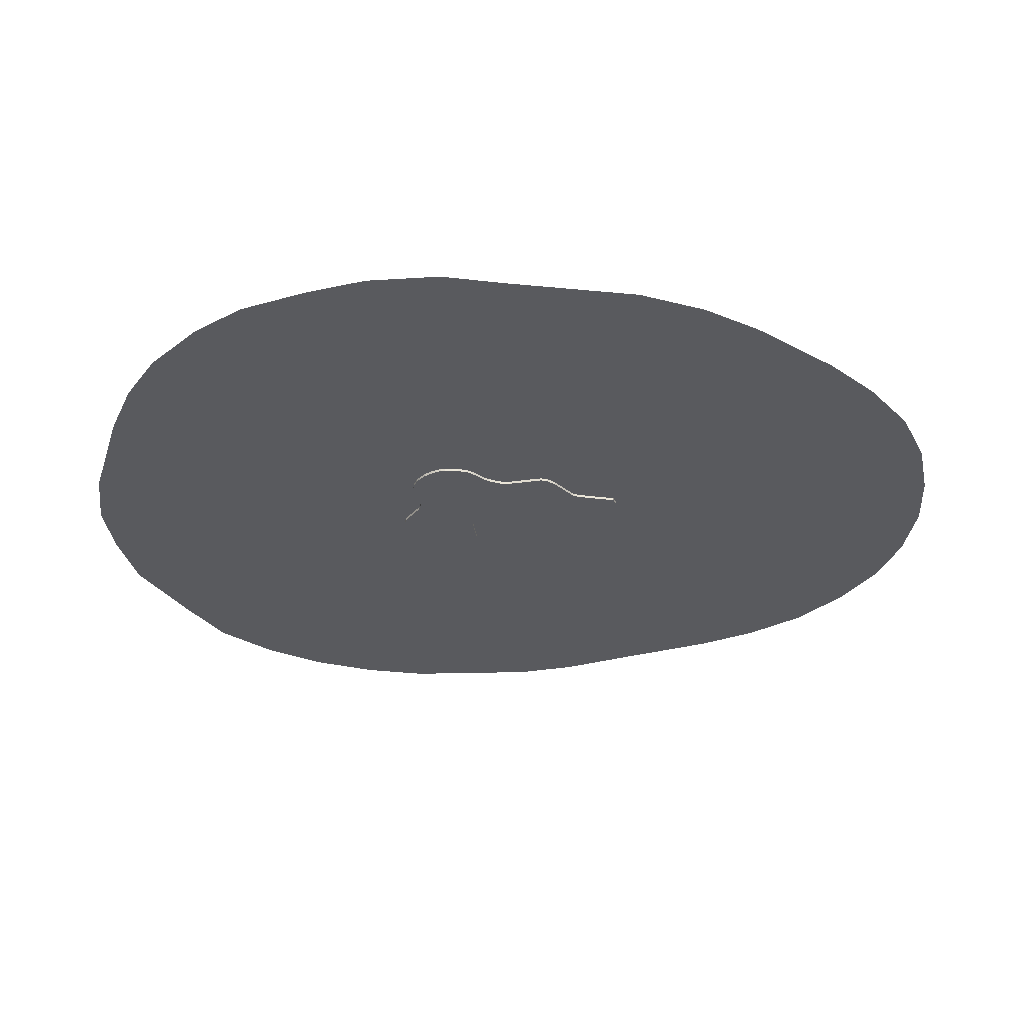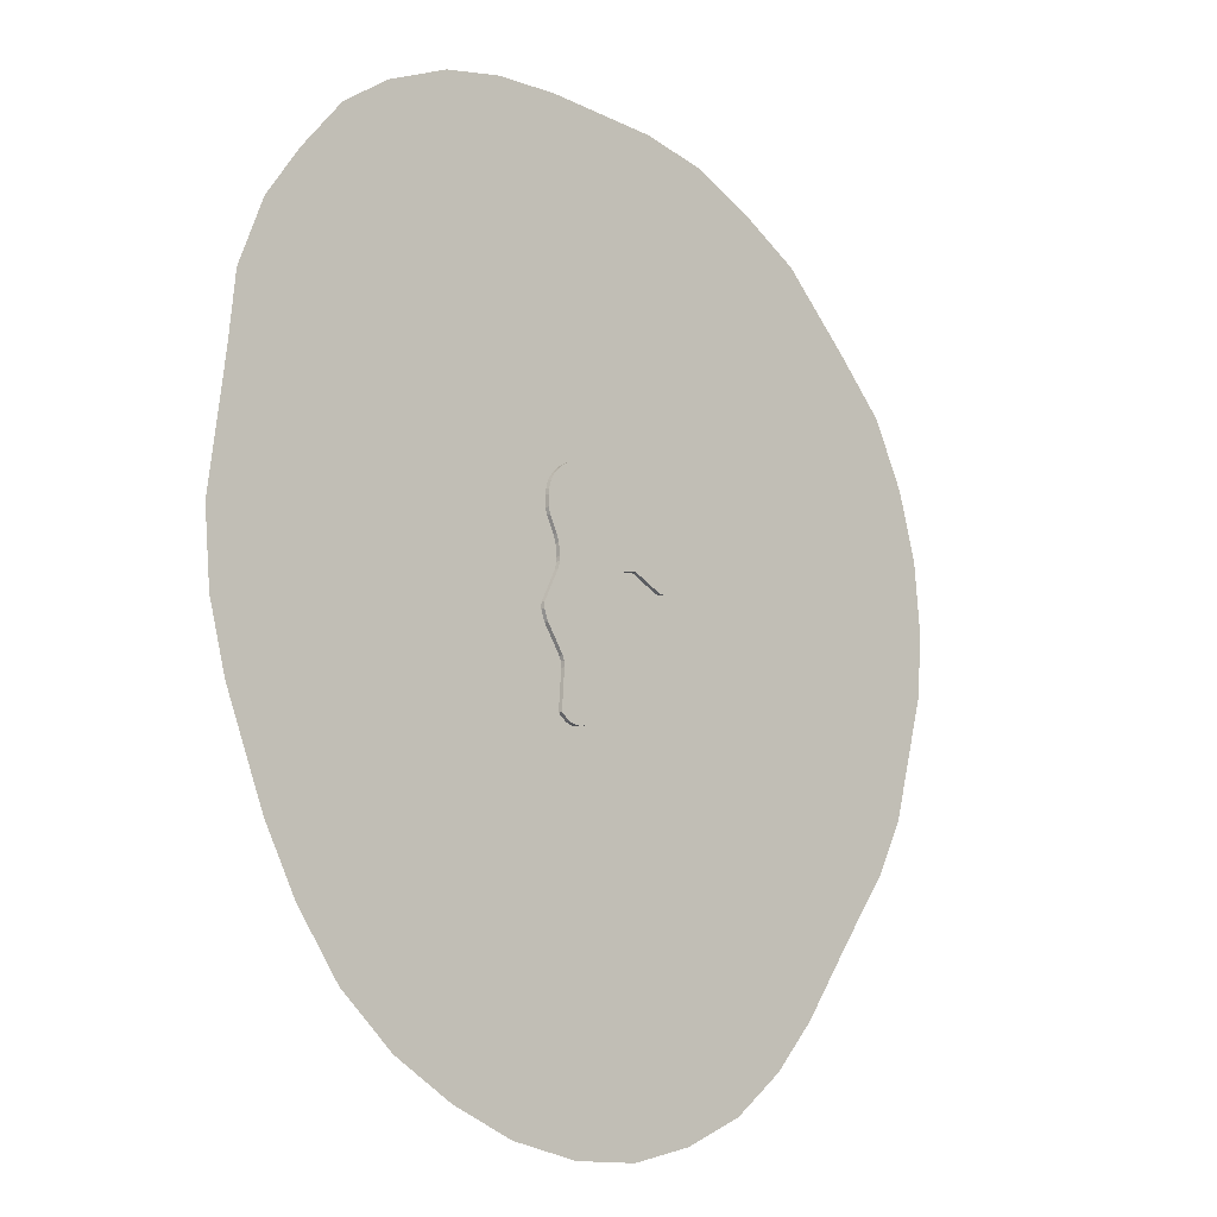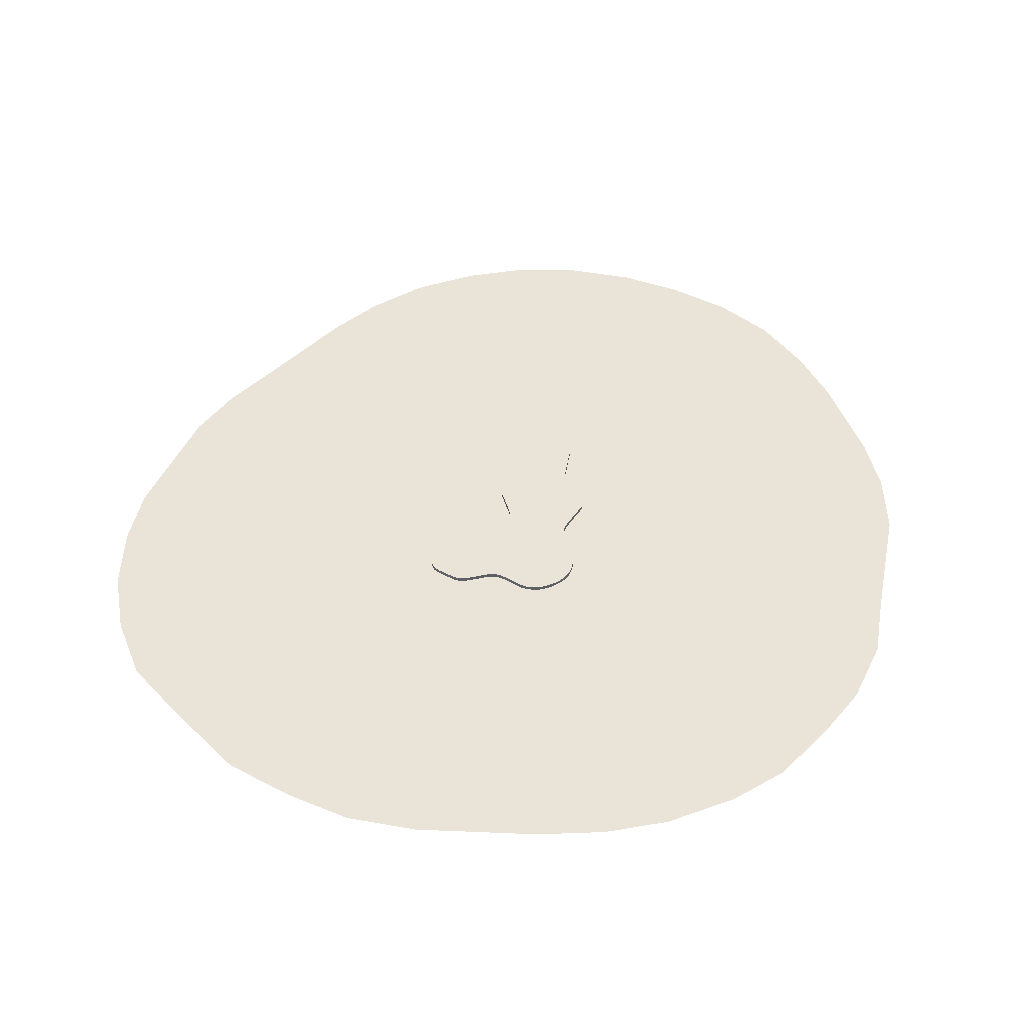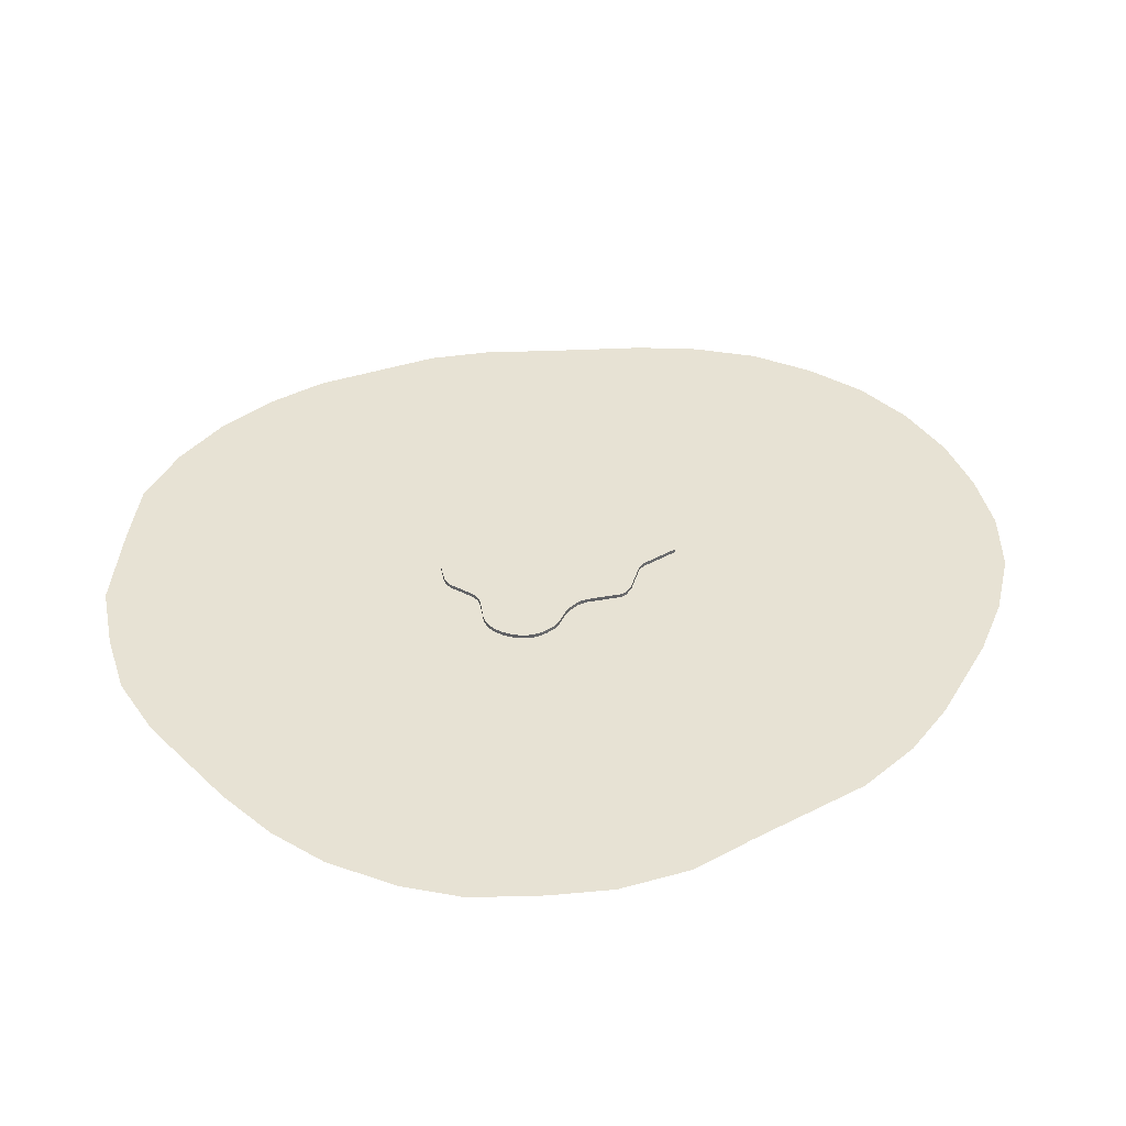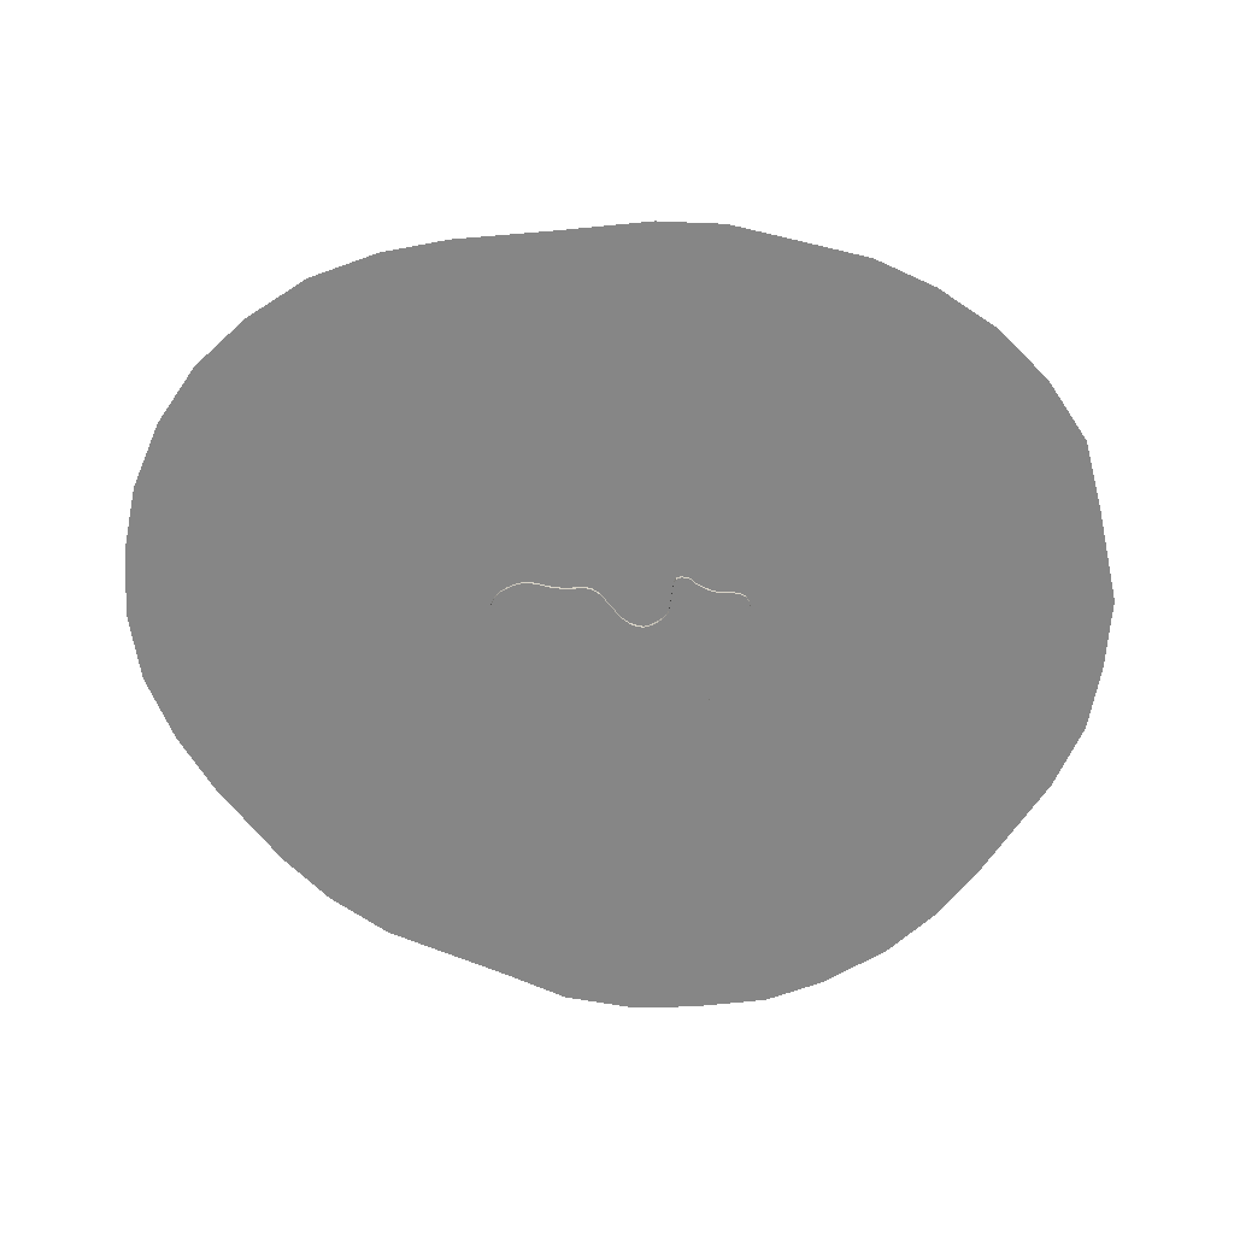
<metadata>
{"format":"obj","ext":"obj","renderer":"f3d","projection":"perspective","resolution":1024,"background":"white","views":[{"elev":-31.2,"azim":75.8,"up":"+Y"},{"elev":-18.5,"azim":133.6,"up":"+Z"},{"elev":43.4,"azim":5.4,"up":"+Y"},{"elev":39.8,"azim":51.6,"up":"+Y"},{"elev":-62.1,"azim":-120.0,"up":"+Y"}]}
</metadata>
<code>
o Debris6_path856
v -0.114 -0.06548 0.1385
v -0.005743 0.03442 1.314
v -0.08092 0.03442 1.287
v -0.1588 0.03442 1.278
v -0.2428 0.03442 1.287
v -0.6248 0.03442 1.424
v -0.1748 -0.06548 0.185
v -0.7406 0.03442 1.428
v -0.8212 0.03442 1.409
v -1.094 0.03442 1.274
v -0.2459 -0.06548 0.2254
v -1.181 0.03442 1.2
v -0.3217 -0.06548 0.2562
v -1.225 0.03442 1.121
v -0.3969 -0.06548 0.2737
v -1.229 0.03442 1.031
v -0.4688 -0.06548 0.2796
v -1.194 0.03442 0.9255
v -1.106 0.03442 0.7686
v -1.078 0.03442 0.6978
v -1.059 0.03442 0.615
v -1.046 0.03442 0.4387
v -1.055 0.03442 0.3575
v -1.075 0.03442 0.2684
v -0.908 -0.06548 0.1025
v -0.9768 -0.06548 0.1008
v -1.038 -0.06548 0.1539
v -1.075 -0.06548 0.2684
v -1.038 0.03442 0.1539
v -1.055 -0.06548 0.3575
v -0.9768 0.03442 0.1008
v -1.046 -0.06548 0.4387
v -1.059 -0.06548 0.615
v -1.078 -0.06548 0.6978
v -0.908 0.03442 0.1025
v -1.106 -0.06548 0.7686
v -1.194 -0.06548 0.9255
v -0.4688 0.03442 0.2796
v -0.3969 0.03442 0.2737
v -0.3217 0.03442 0.2562
v -0.2459 0.03442 0.2254
v -0.1748 0.03442 0.185
v -0.114 0.03442 0.1385
v -0.06877 0.03442 0.08942
v -1.229 -0.06548 1.031
v -1.225 -0.06548 1.121
v -0.02858 0.03442 -0.04018
v -0.02399 0.03442 -0.1199
v -0.03127 0.03442 -0.2009
v -0.05093 0.03442 -0.2862
v -0.2222 0.03442 -0.7203
v -1.181 -0.06548 1.2
v -0.2315 0.03442 -0.8492
v -1.094 -0.06548 1.274
v -0.2099 0.03442 -0.9332
v -0.03197 0.03442 -1.221
v 0.02688 0.03442 -1.355
v 0.09365 0.03442 -1.593
v 0.1355 0.03442 -1.692
v 0.1862 0.03442 -1.771
v -0.8212 -0.06548 1.409
v 0.2886 0.03442 -1.867
v 0.3808 0.03442 -1.927
v 0.4568 0.03442 -1.963
v 0.5342 0.03442 -1.985
v 0.6104 0.03442 -1.993
v 0.6827 0.03442 -1.988
v 0.7485 0.03442 -1.968
v -0.7406 -0.06548 1.428
v 0.8764 0.03442 -1.877
v 0.8357 0.03442 -1.288
v 0.8417 0.03442 -1.205
v -0.6248 -0.06548 1.424
v 0.869 0.03442 -1.141
v 1.133 0.03442 -0.7655
v -0.2428 -0.06548 1.287
v 1.194 0.03442 -0.6116
v -0.1588 -0.06548 1.278
v 1.191 0.03442 -0.5137
v -0.08092 -0.06548 1.287
v 0.9577 0.03442 -0.02649
v 0.929 0.03442 0.07913
v 0.925 0.03442 0.1474
v 0.9491 0.03442 0.3251
v 0.985 0.03442 0.4262
v 1.105 0.03442 0.6573
v -0.005743 -0.06548 1.314
v 1.131 0.03442 0.751
v 1.136 0.03442 0.916
v 1.126 0.03442 1.004
v 1.093 0.03442 1.121
v 1.058 0.03442 1.192
v 1.011 0.03442 1.258
v 0.9509 0.03442 1.323
v 0.85 0.03442 1.407
v 0.7435 0.03442 1.469
v 0.6335 0.03442 1.509
v 0.522 0.03442 1.526
v 0.4111 0.03442 1.519
v 0.3029 0.03442 1.488
v -0.06877 -0.06548 0.08942
v -0.02858 -0.06548 -0.04018
v -0.02399 -0.06548 -0.1199
v -0.03127 -0.06548 -0.2009
v -0.05093 -0.06548 -0.2862
v -0.2222 -0.06548 -0.7203
v -0.2315 -0.06548 -0.8492
v -0.2099 -0.06548 -0.9332
v -0.03197 -0.06548 -1.221
v 0.02688 -0.06548 -1.355
v 0.09365 -0.06548 -1.593
v 0.1355 -0.06548 -1.692
v 0.1862 -0.06548 -1.771
v 0.2886 -0.06548 -1.867
v 0.3808 -0.06548 -1.927
v 0.4568 -0.06548 -1.963
v 0.5342 -0.06548 -1.985
v 0.6104 -0.06548 -1.993
v 0.6827 -0.06548 -1.988
v 0.7485 -0.06548 -1.968
v 0.8764 -0.06548 -1.877
v 0.8357 -0.06548 -1.288
v 0.8417 -0.06548 -1.205
v 0.869 -0.06548 -1.141
v 1.133 -0.06548 -0.7655
v 1.194 -0.06548 -0.6116
v 1.191 -0.06548 -0.5137
v 0.9577 -0.06548 -0.02649
v 0.929 -0.06548 0.07913
v 0.925 -0.06548 0.1474
v 0.9491 -0.06548 0.3251
v 0.985 -0.06548 0.4262
v 1.105 -0.06548 0.6573
v 1.131 -0.06548 0.751
v 1.136 -0.06548 0.916
v 1.126 -0.06548 1.004
v 1.093 -0.06548 1.121
v 1.058 -0.06548 1.192
v 1.011 -0.06548 1.258
v 0.9509 -0.06548 1.323
v 0.85 -0.06548 1.407
v 0.7435 -0.06548 1.469
v 0.6335 -0.06548 1.509
v 0.522 -0.06548 1.526
v 0.4111 -0.06548 1.519
v 0.3029 -0.06548 1.488
v 1.597 -0.02462 -7.193
v -0.4755 -0.02462 -7.25
v -1.452 -0.02462 -6.957
v -2.389 -0.02462 -6.488
v -3.19 -0.02462 -5.824
v -3.834 -0.02462 -5.082
v -4.685 -0.02462 -3.867
v -5.414 -0.02462 -2.855
v -5.859 -0.02462 -2.004
v -6.426 -0.02462 -0.06044
v -6.507 -0.02462 0.9114
v -6.426 -0.02462 1.964
v -6.143 -0.02462 2.977
v -5.657 -0.02462 3.949
v -4.887 -0.02462 4.718
v -3.794 -0.02462 5.73
v -2.822 -0.02462 6.216
v -1.85 -0.02462 6.581
v -0.7973 -0.02462 6.702
v 1.025 -0.02462 6.621
v 2.037 -0.02462 6.481
v 2.965 -0.02462 6.199
v 3.95 -0.02462 5.665
v 4.681 -0.02462 5.075
v 5.328 -0.02462 4.203
v 5.834 -0.02462 3.387
v 6.199 -0.02462 2.347
v 6.284 -0.02462 1.334
v 6.495 -0.02462 -0.6185
v 6.381 -0.02462 -1.676
v 6.105 -0.02462 -2.62
v 5.486 -0.02462 -4.052
v 4.982 -0.02462 -4.931
v 4.315 -0.02462 -5.777
v 3.485 -0.02462 -6.428
v 2.557 -0.02462 -6.884
v 0.5389 -0.02462 -7.323
v 1.597 -0.02462 -7.193
v 0.5389 -0.02462 -7.323
v 2.557 -0.02462 -6.884
v 3.485 -0.02462 -6.428
v 4.315 -0.02462 -5.777
v 4.982 -0.02462 -4.931
v 5.486 -0.02462 -4.052
v 6.105 -0.02462 -2.62
v 6.381 -0.02462 -1.676
v 6.495 -0.02462 -0.6185
v 6.284 -0.02462 1.334
v 6.199 -0.02462 2.347
v 5.834 -0.02462 3.387
v 5.328 -0.02462 4.203
v 4.681 -0.02462 5.075
v 3.95 -0.02462 5.665
v 2.965 -0.02462 6.199
v 2.037 -0.02462 6.481
v 1.025 -0.02462 6.621
v -0.7973 -0.02462 6.702
v -1.85 -0.02462 6.581
v -2.822 -0.02462 6.216
v -3.794 -0.02462 5.73
v -4.887 -0.02462 4.718
v -5.657 -0.02462 3.949
v -6.143 -0.02462 2.977
v -6.426 -0.02462 1.964
v -6.507 -0.02462 0.9114
v -6.426 -0.02462 -0.06044
v -5.859 -0.02462 -2.004
v -5.414 -0.02462 -2.855
v -4.685 -0.02462 -3.867
v -3.834 -0.02462 -5.082
v -3.19 -0.02462 -5.824
v -2.389 -0.02462 -6.488
v -1.452 -0.02462 -6.957
v -0.4755 -0.02462 -7.25
g Debris6_path856_Default_OBJ.006
f 207 203 213
f 187 186 189
f 186 147 217
f 189 186 216
f 147 185 219
f 185 220 219
f 219 218 217
f 147 219 217
f 217 216 186
f 215 214 194
f 214 213 202
f 216 215 190
f 188 187 189
f 190 189 216
f 192 191 193
f 191 190 215
f 194 193 215
f 215 193 191
f 196 195 194
f 198 197 199
f 197 196 194
f 200 199 197
f 202 201 197
f 201 200 197
f 204 203 205
f 203 202 213
f 203 207 205
f 206 205 207
f 208 207 209
f 210 207 211
f 210 209 207
f 212 211 207
f 214 202 194
f 213 212 207
f 197 194 202
f 161 155 165
f 181 179 182
f 182 151 184
f 179 152 182
f 184 149 183
f 183 149 148
f 149 151 150
f 184 151 149
f 151 182 152
f 153 174 154
f 154 166 155
f 152 178 153
f 180 179 181
f 178 152 179
f 176 175 177
f 177 153 178
f 174 153 175
f 153 177 175
f 172 174 173
f 170 169 171
f 171 174 172
f 168 171 169
f 166 171 167
f 167 171 168
f 164 163 165
f 165 155 166
f 165 163 161
f 162 161 163
f 160 159 161
f 158 157 161
f 158 161 159
f 156 161 157
f 154 174 166
f 155 161 156
f 171 166 174
g Debris6_path856_SVGMat.004
f 50 51 106
f 39 40 13
f 92 93 139
f 60 62 114
f 67 68 120
f 50 74 51
f 7 80 11
f 64 65 117
f 72 74 124
f 49 50 105
f 53 55 108
f 4 5 76
f 48 49 104
f 63 64 116
f 51 53 107
f 3 4 78
f 38 39 15
f 47 48 103
f 62 63 115
f 75 77 126
f 93 94 140
f 83 84 131
f 77 79 127
f 2 3 80
f 23 24 28
f 79 81 128
f 94 95 141
f 22 23 30
f 44 47 102
f 9 10 54
f 84 85 132
f 81 82 129
f 59 60 113
f 31 35 25
f 5 6 73
f 21 22 32
f 58 59 112
f 29 31 26
f 8 9 61
f 85 86 133
f 57 58 111
f 24 29 27
f 20 21 33
f 70 71 122
f 35 38 17
f 56 57 110
f 86 88 134
f 95 96 142
f 71 72 123
f 16 18 37
f 19 20 34
f 82 83 130
f 14 16 45
f 18 19 36
f 43 44 101
f 12 14 46
f 96 97 143
f 88 89 135
f 55 56 109
f 10 12 52
f 99 100 146
f 6 8 69
f 98 99 145
f 89 90 136
f 42 43 1
f 100 2 87
f 97 98 144
f 74 75 125
f 41 42 7
f 90 91 137
f 91 92 138
f 40 41 11
f 66 67 119
f 65 66 118
f 68 70 121
f 50 106 105
f 39 13 15
f 92 139 138
f 60 114 113
f 67 120 119
f 5 20 6
f 6 9 8
f 20 19 6
f 9 19 10
f 10 18 12
f 12 16 14
f 18 16 12
f 18 10 19
f 19 9 6
f 4 39 5
f 5 38 20
f 5 39 38
f 20 38 21
f 3 41 4
f 21 38 22
f 99 98 100
f 100 85 2
f 94 89 100
f 2 42 3
f 23 35 24
f 24 35 29
f 4 40 39
f 22 38 23
f 100 95 94
f 96 95 100
f 96 100 97
f 97 100 98
f 92 90 93
f 93 90 94
f 90 92 91
f 88 86 89
f 89 94 90
f 86 100 89
f 85 100 86
f 29 35 31
f 35 23 38
f 4 41 40
f 84 43 85
f 2 43 42
f 83 44 84
f 85 43 2
f 3 42 41
f 82 47 83
f 77 75 79
f 79 75 81
f 81 48 82
f 84 44 43
f 74 50 75
f 75 50 81
f 50 49 81
f 83 47 44
f 72 56 74
f 68 66 70
f 70 64 71
f 66 65 70
f 82 48 47
f 71 57 72
f 70 65 64
f 66 68 67
f 62 71 63
f 63 71 64
f 59 71 60
f 60 71 62
f 57 71 58
f 58 71 59
f 53 51 55
f 55 51 56
f 56 72 57
f 81 49 48
f 51 74 56
f 87 132 146
f 146 143 145
f 145 143 144
f 143 146 142
f 142 146 141
f 141 146 140
f 140 135 139
f 139 137 138
f 137 139 136
f 136 139 135
f 135 133 134
f 135 146 133
f 133 146 132
f 140 146 135
f 80 7 87
f 1 101 131
f 132 1 131
f 87 1 132
f 131 101 130
f 78 11 80
f 87 7 1
f 130 102 129
f 101 102 130
f 69 61 73
f 73 34 76
f 36 34 73
f 76 15 78
f 128 125 127
f 127 125 126
f 129 103 128
f 73 61 36
f 52 37 54
f 54 36 61
f 45 52 46
f 36 54 37
f 37 52 45
f 125 105 124
f 128 105 125
f 103 104 128
f 129 102 103
f 124 109 123
f 104 105 128
f 122 116 121
f 121 118 120
f 123 110 122
f 33 17 34
f 34 17 76
f 32 17 33
f 121 117 118
f 116 117 121
f 120 118 119
f 116 122 115
f 115 122 114
f 114 122 113
f 113 122 112
f 112 122 111
f 111 122 110
f 109 106 108
f 108 106 107
f 110 123 109
f 30 17 32
f 27 25 28
f 28 25 30
f 25 27 26
f 17 30 25
f 109 124 106
f 106 124 105
f 15 76 17
f 13 78 15
f 11 78 13
f 64 117 116
f 72 124 123
f 49 105 104
f 53 108 107
f 4 76 78
f 48 104 103
f 63 116 115
f 51 107 106
f 3 78 80
f 38 15 17
f 47 103 102
f 62 115 114
f 75 126 125
f 93 140 139
f 83 131 130
f 77 127 126
f 2 80 87
f 23 28 30
f 79 128 127
f 94 141 140
f 22 30 32
f 44 102 101
f 9 54 61
f 84 132 131
f 81 129 128
f 59 113 112
f 31 25 26
f 5 73 76
f 21 32 33
f 58 112 111
f 29 26 27
f 8 61 69
f 85 133 132
f 57 111 110
f 24 27 28
f 20 33 34
f 70 122 121
f 35 17 25
f 56 110 109
f 86 134 133
f 95 142 141
f 71 123 122
f 16 37 45
f 19 34 36
f 82 130 129
f 14 45 46
f 18 36 37
f 43 101 1
f 12 46 52
f 96 143 142
f 88 135 134
f 55 109 108
f 10 52 54
f 99 146 145
f 6 69 73
f 98 145 144
f 89 136 135
f 42 1 7
f 100 87 146
f 97 144 143
f 74 125 124
f 41 7 11
f 90 137 136
f 91 138 137
f 40 11 13
f 66 119 118
f 65 118 117
f 68 121 120

</code>
